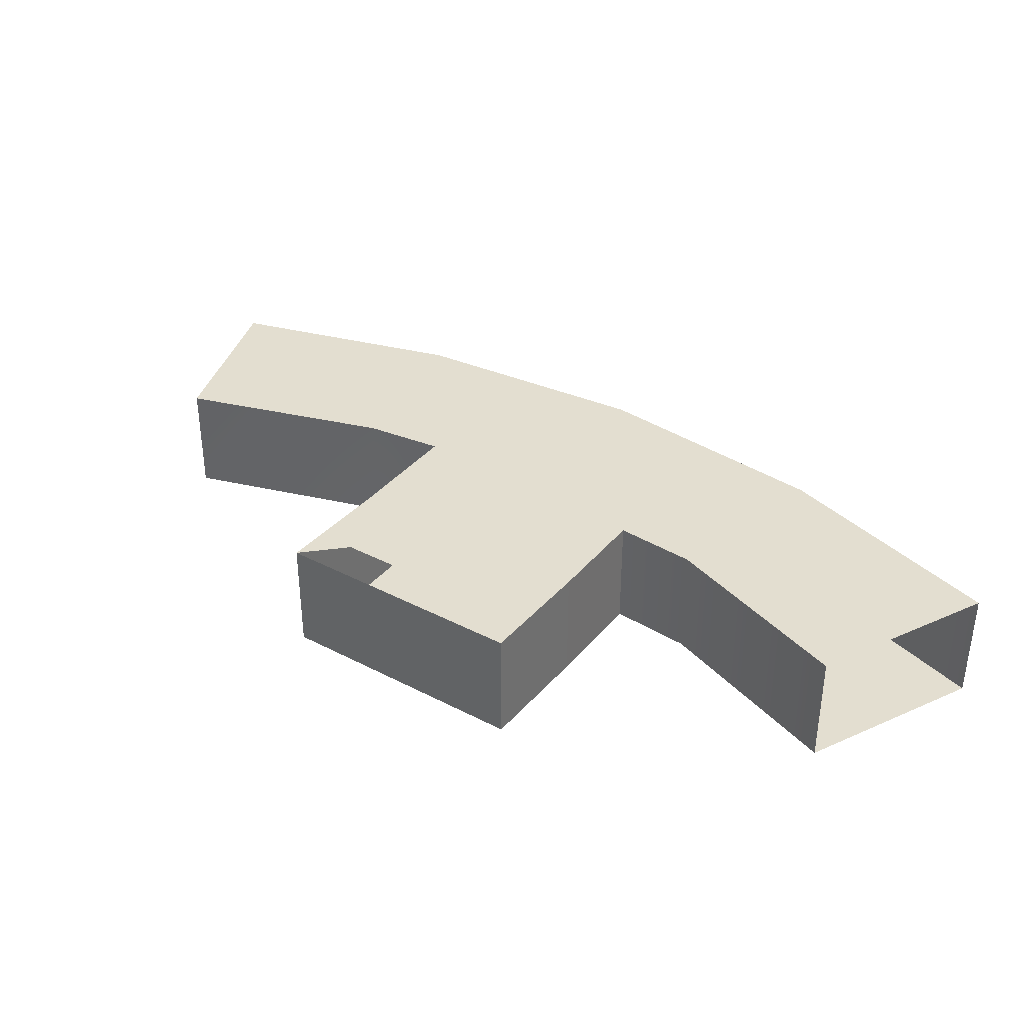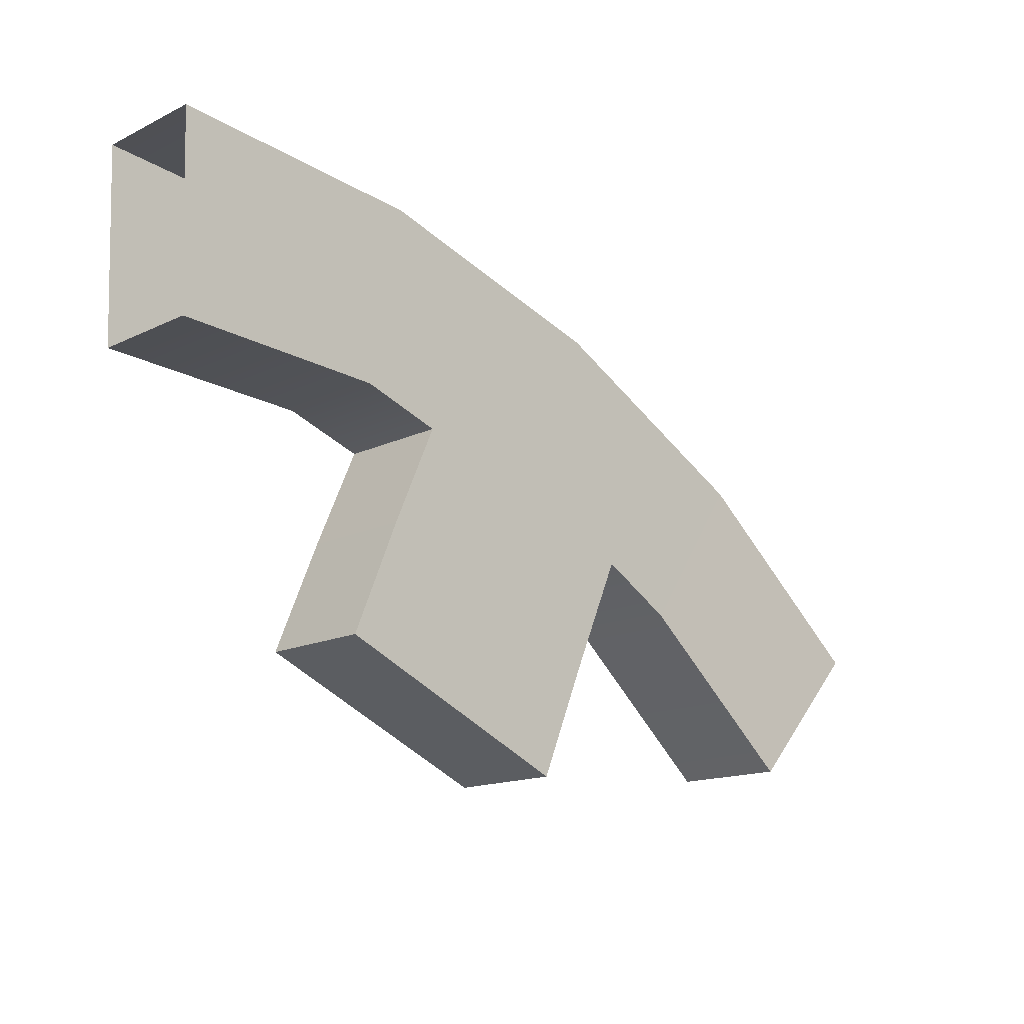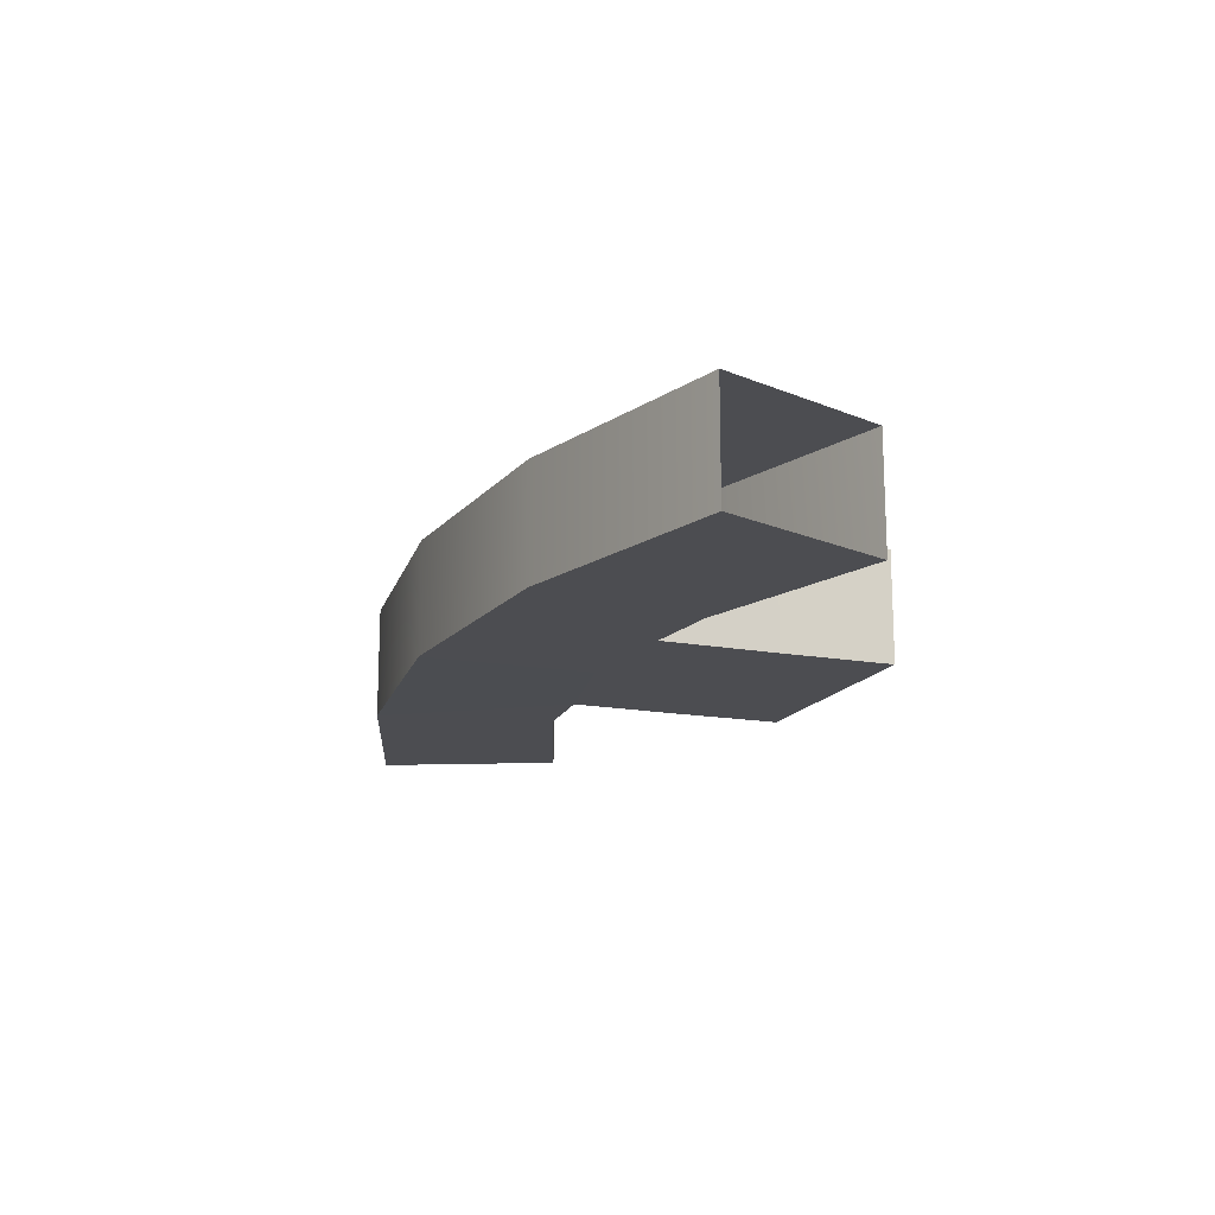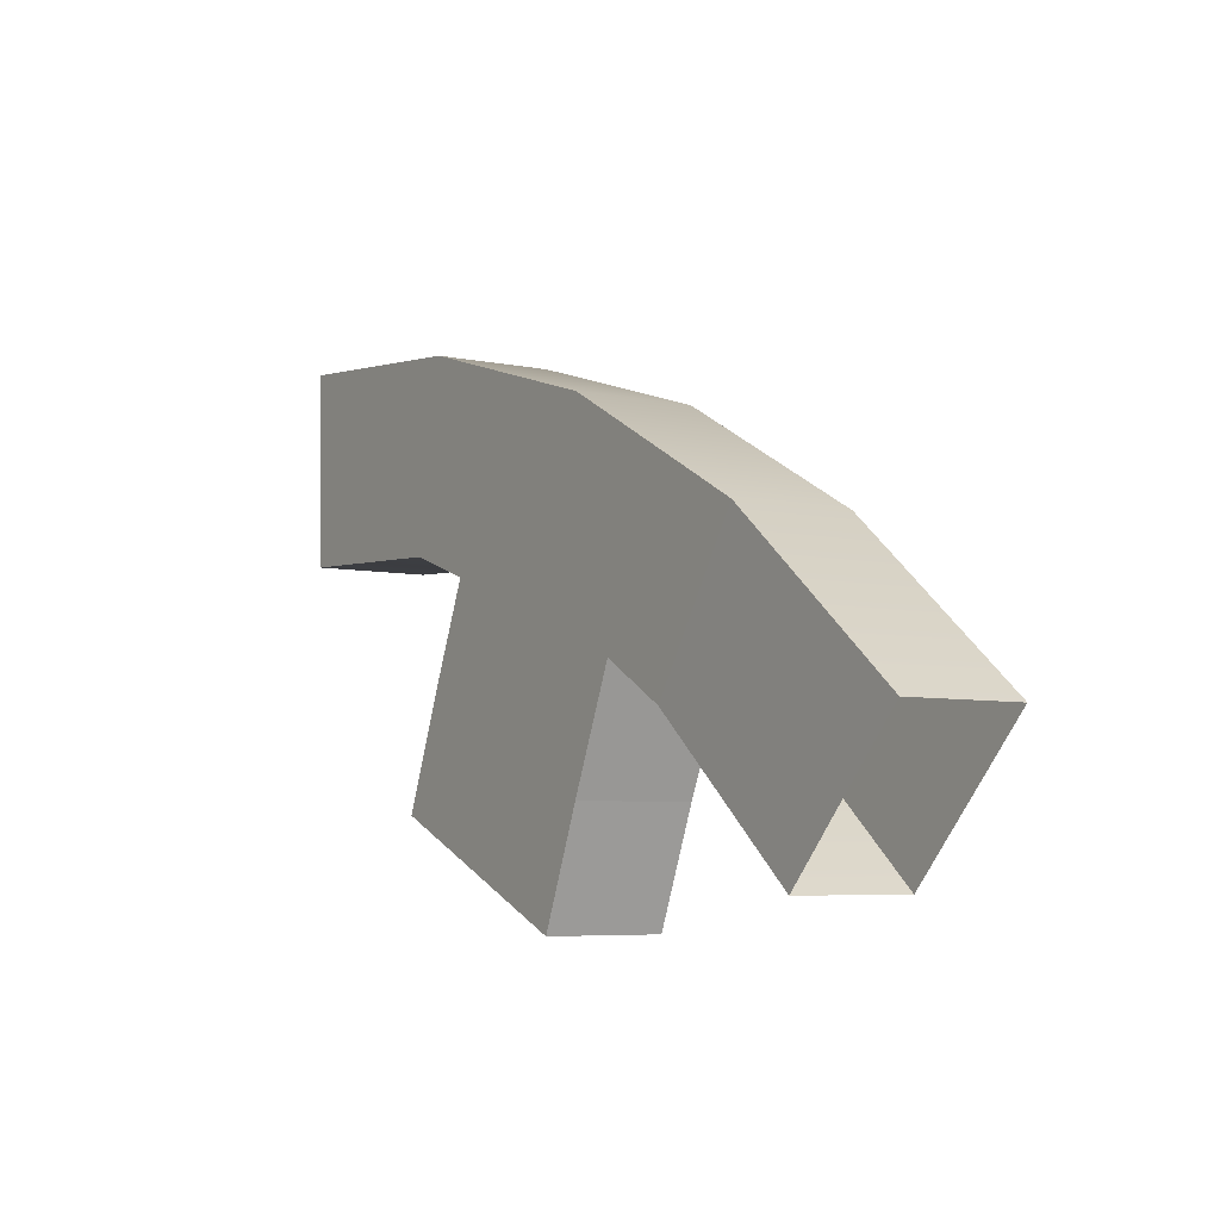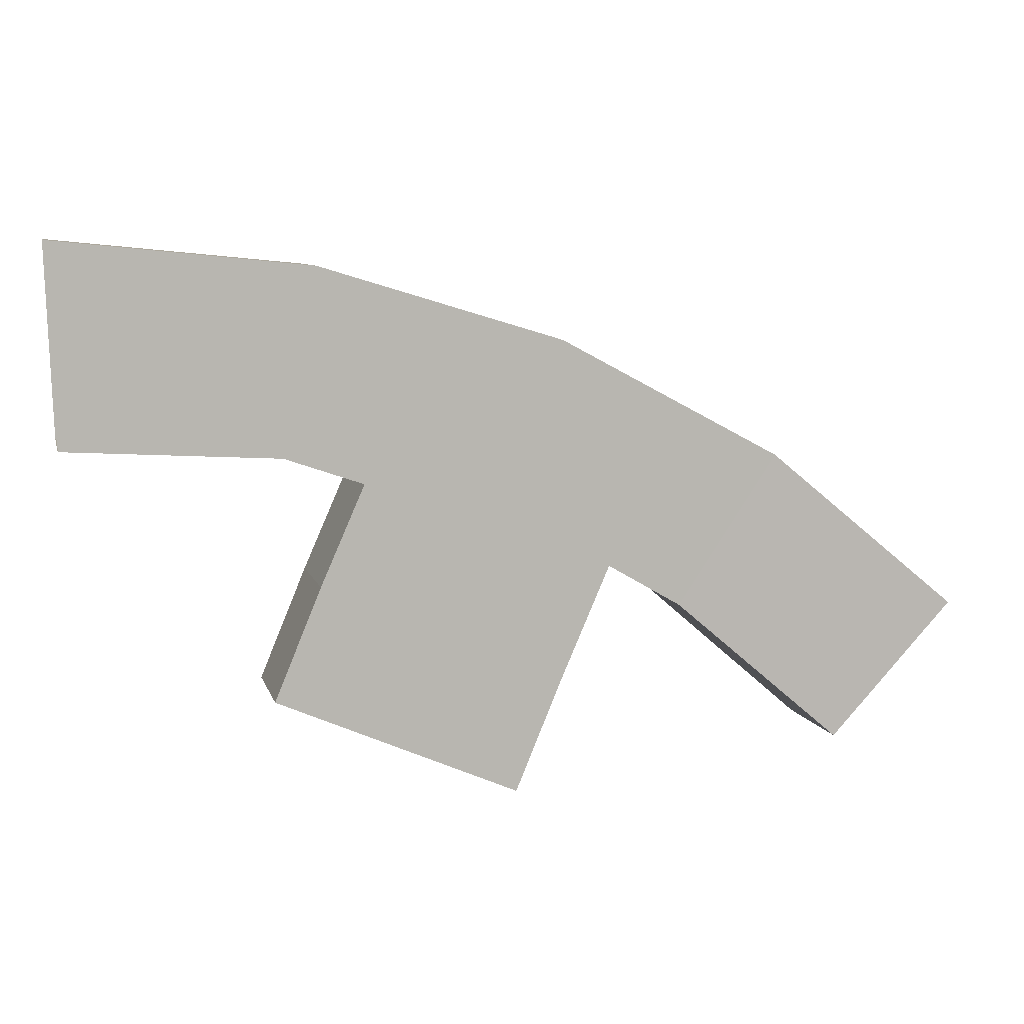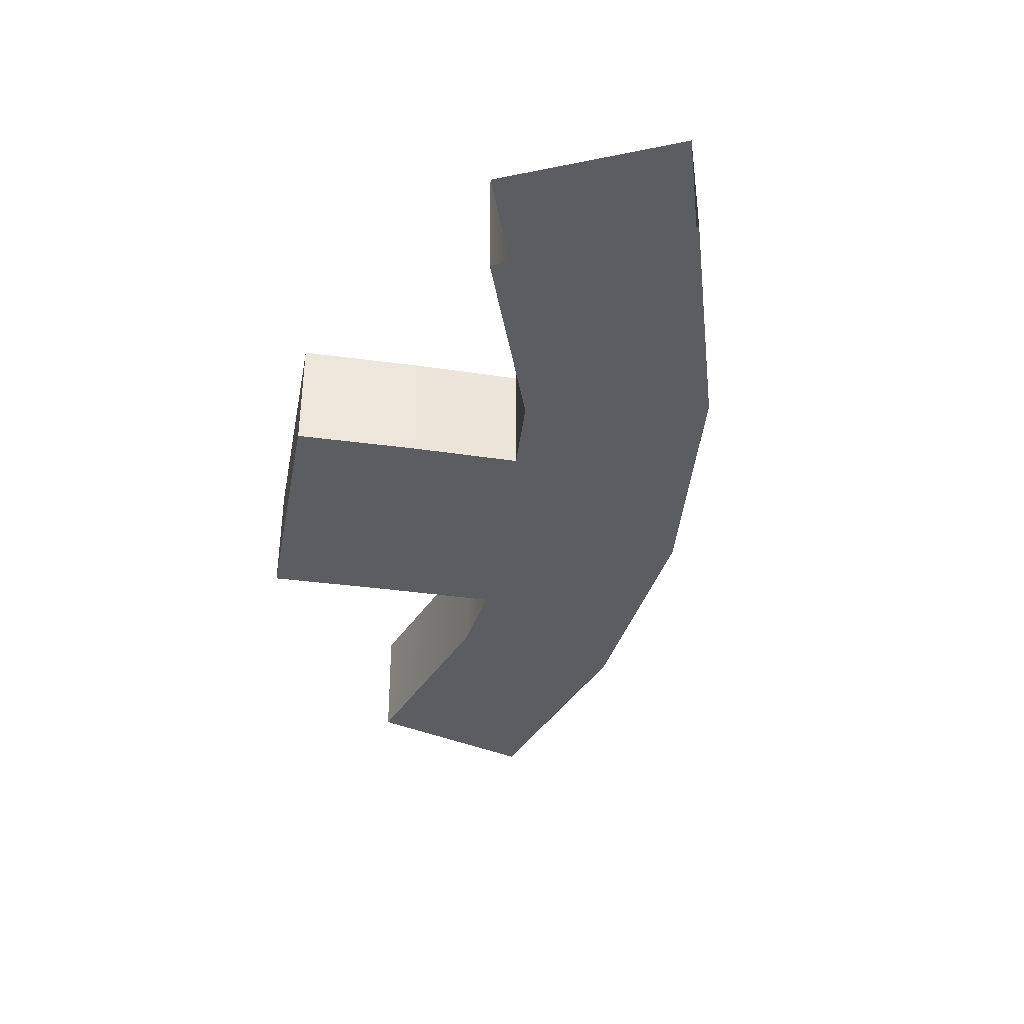
<metadata>
{"format":"obj","ext":"obj","renderer":"f3d","projection":"perspective","resolution":1024,"background":"white","views":[{"elev":35.8,"azim":-122.2,"up":"+Y"},{"elev":-15.1,"azim":-44.2,"up":"+Z"},{"elev":-16.1,"azim":92.1,"up":"+Y"},{"elev":-6.0,"azim":57.6,"up":"+Z"},{"elev":8.1,"azim":-13.6,"up":"+Z"},{"elev":-36.9,"azim":-77.4,"up":"+Y"}]}
</metadata>
<code>
v  936.4 10.26 4708
v  0.0045 10.26 4800
v  0.0044 439.2 4800
v  936.4 439.2 4708
v  1837 10.26 4435
v  1837 439.2 4435
v  2667 10.26 3991
v  2667 439.2 3991
v  3394 10.26 3394
v  3394 439.2 3394
v  807.8 10.3 4026
v  25.61 10.3 4071
v  1585 10.26 3826
v  1100 10.3 3926
v  2293 10.26 3432
v  2018 10.26 3592
v  2927 6.053 2890
v  1585 439.2 3826
v  2024 439.2 3592
v  2290 439.2 3437
v  807.8 439.3 4026
v  1100 439.3 3926
v  2921 439.2 2890
v  25.61 439.3 4071
v  764.7 439.2 3140
v  764.7 10.26 3140
v  1662 10.26 2752
v  1662 439.2 2752
v  1835 10.26 3167
v  936.9 10.26 3556
v  1835 439.2 3167
v  936.9 439.2 3556
v  1017 439.2 3358
v  959.8 439.2 3219
v  1582 439.2 2950
v  1639 439.2 3088
g OuterTunnelA_D
f 1 2 3 4
f 5 1 4 6
f 7 5 6 8
f 9 7 8 10
f 11 12 2 1
f 1 5 13 14
f 1 14 11
f 5 7 15 16
f 5 16 13
f 17 15 7 9
f 8 6 18 19
f 8 19 20
f 6 4 21 22
f 6 22 18
f 20 15 17 23
f 24 12 11 21
f 21 11 14 22
f 25 26 27 28
f 19 16 15 20
f 29 30 14 13
f 29 13 16
f 31 29 16 19
f 30 32 22 14
f 3 24 21 4
f 8 20 23 10
f 32 31 19 18
f 32 18 22
f 28 27 29 31
f 26 25 32 30
f 27 26 30 29
f 33 34 35 36
f 36 35 28 31
f 33 36 31 32
f 34 33 32 25

</code>
